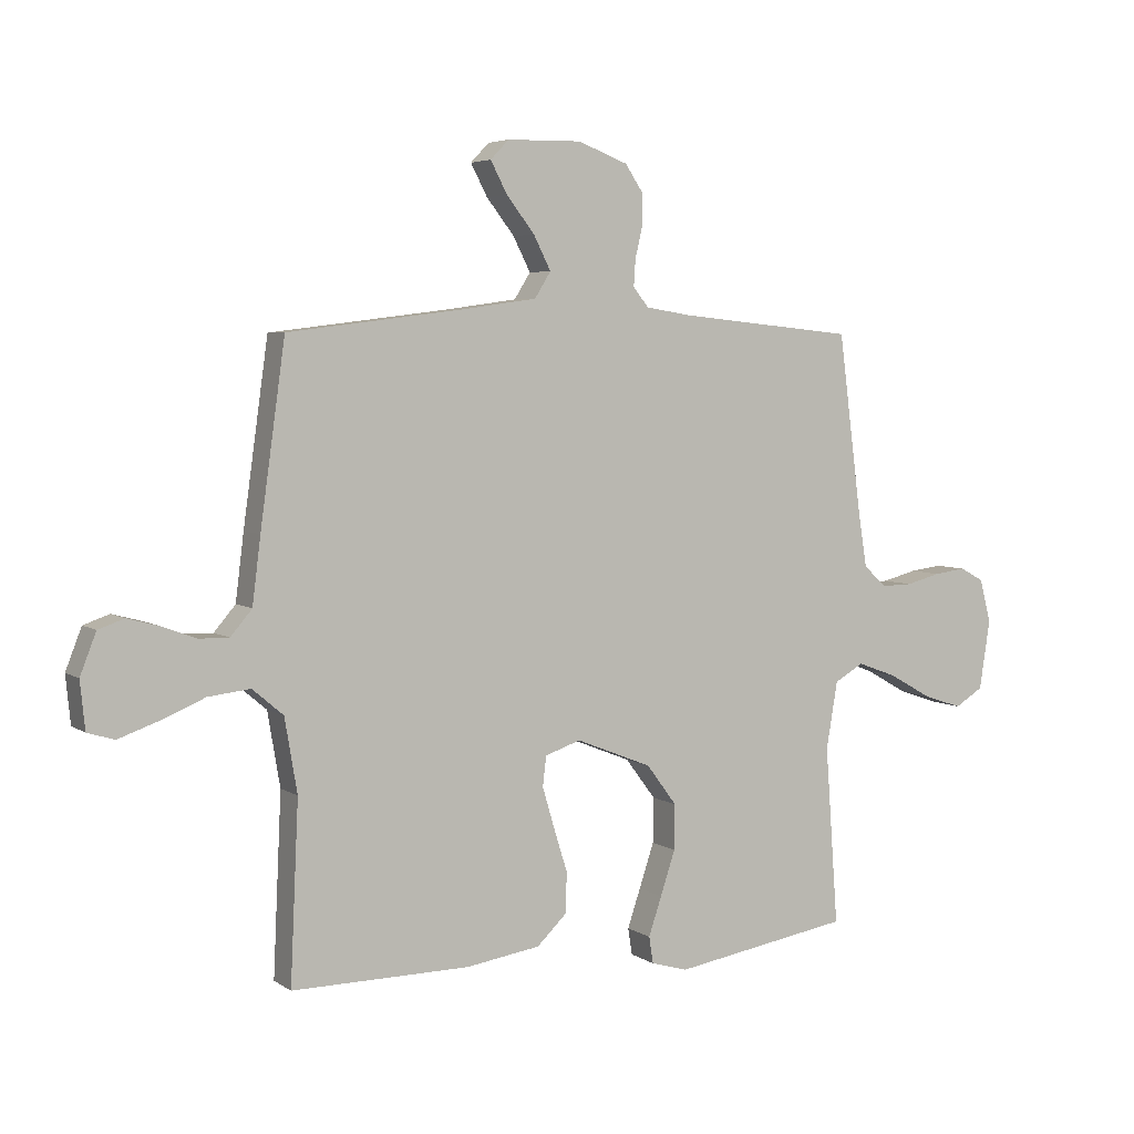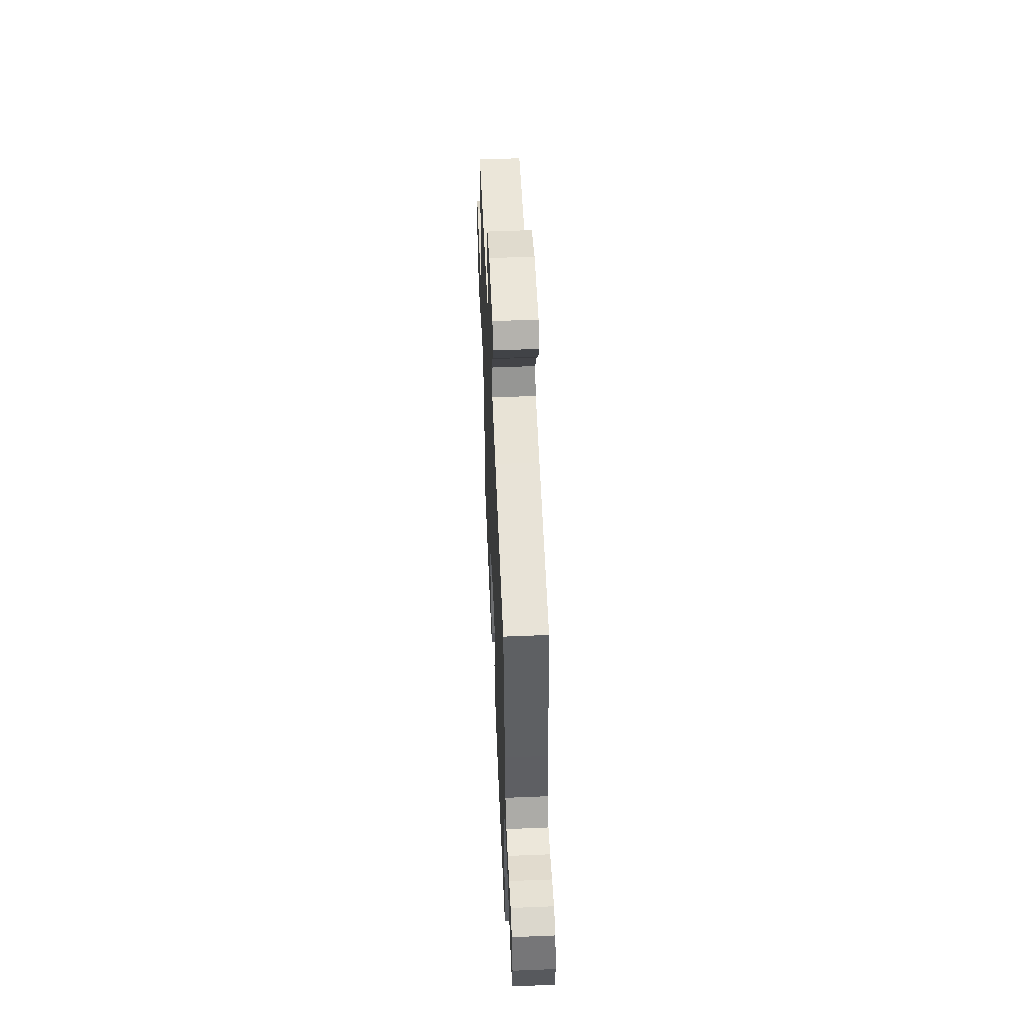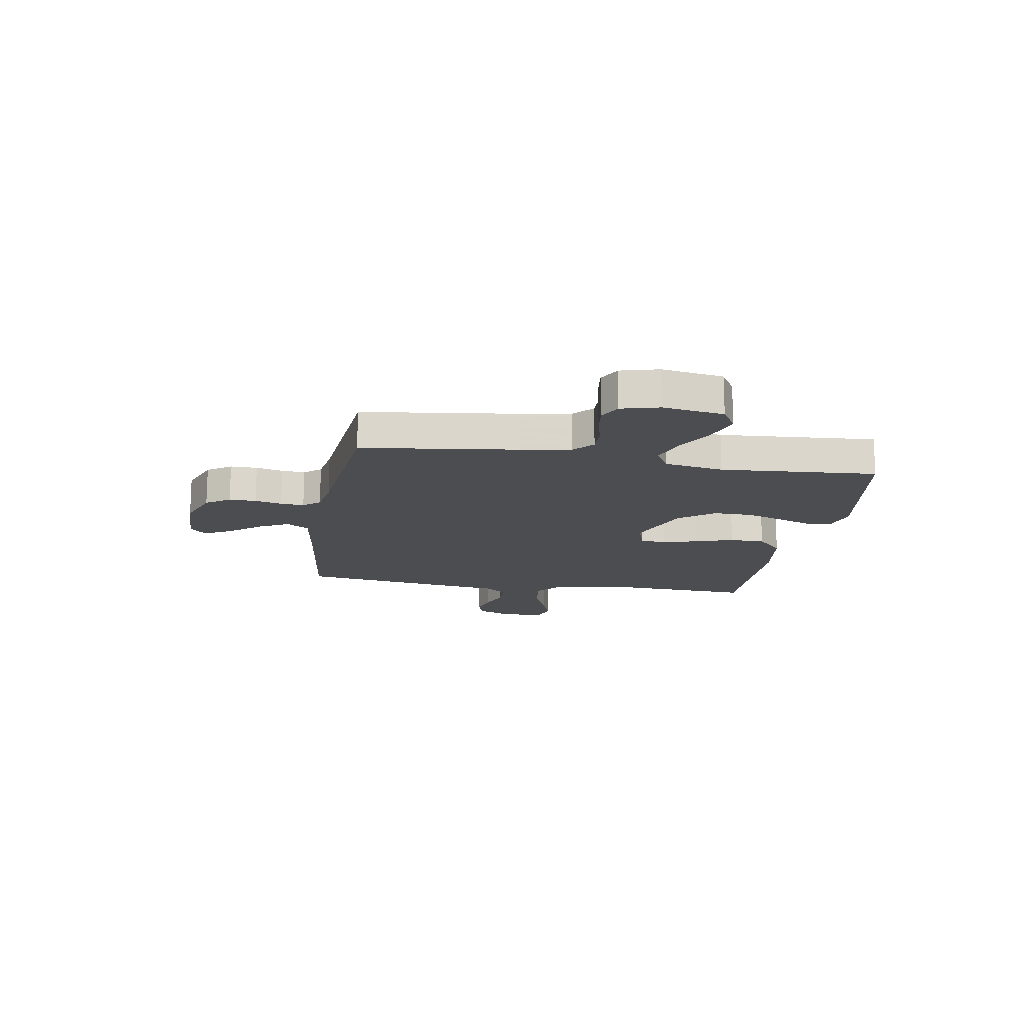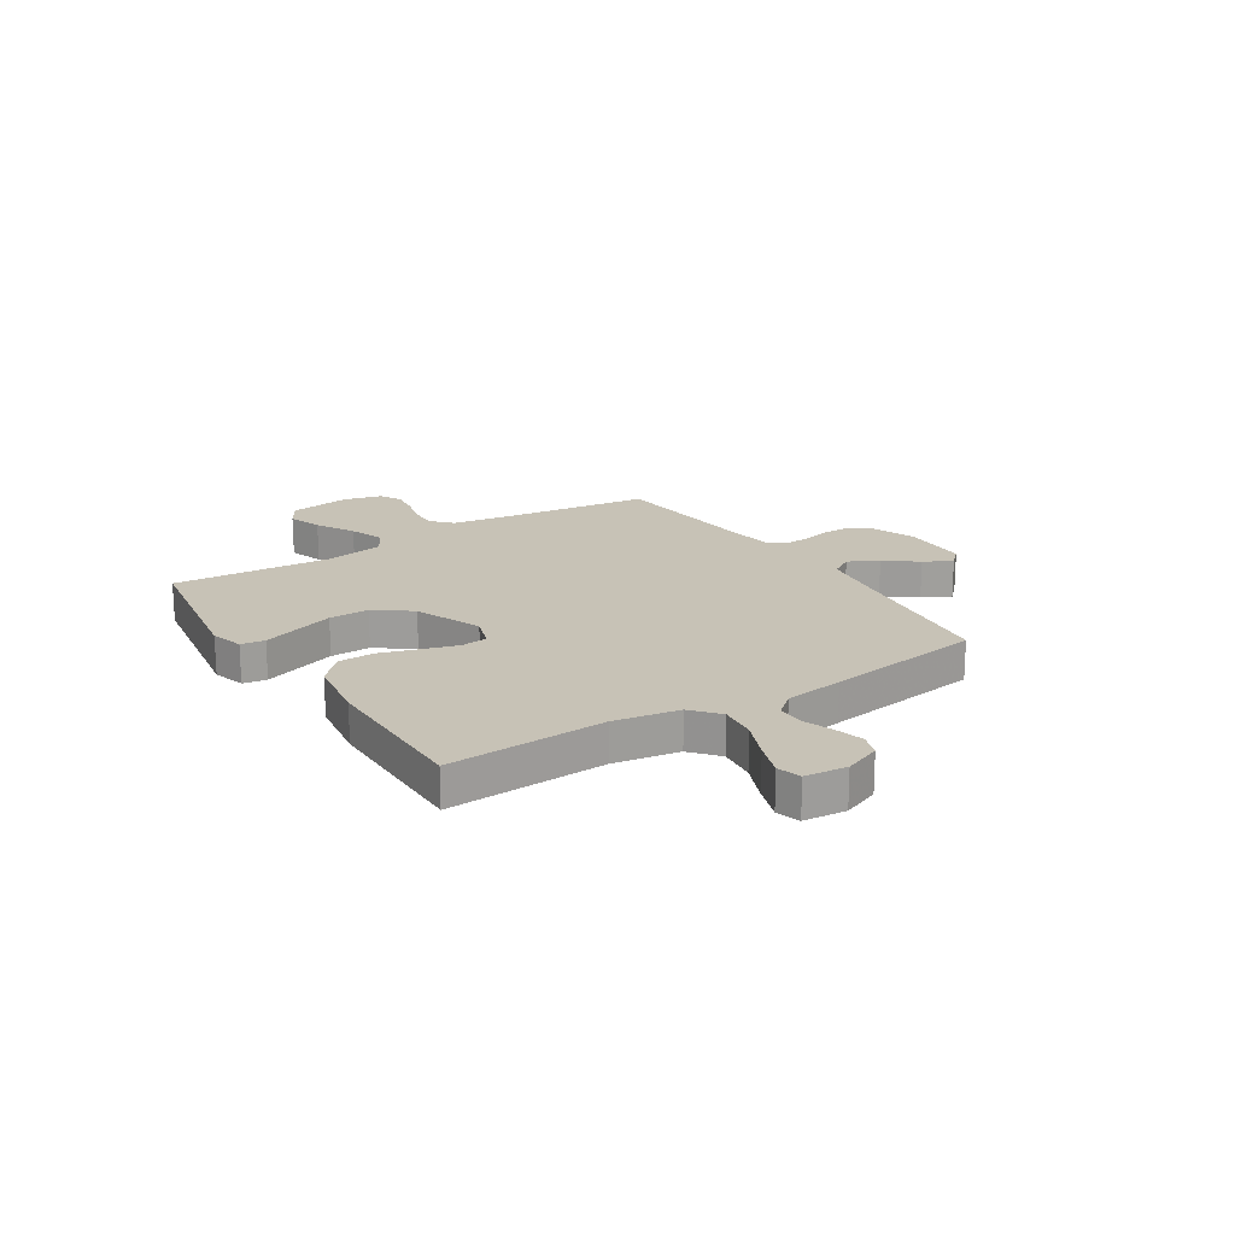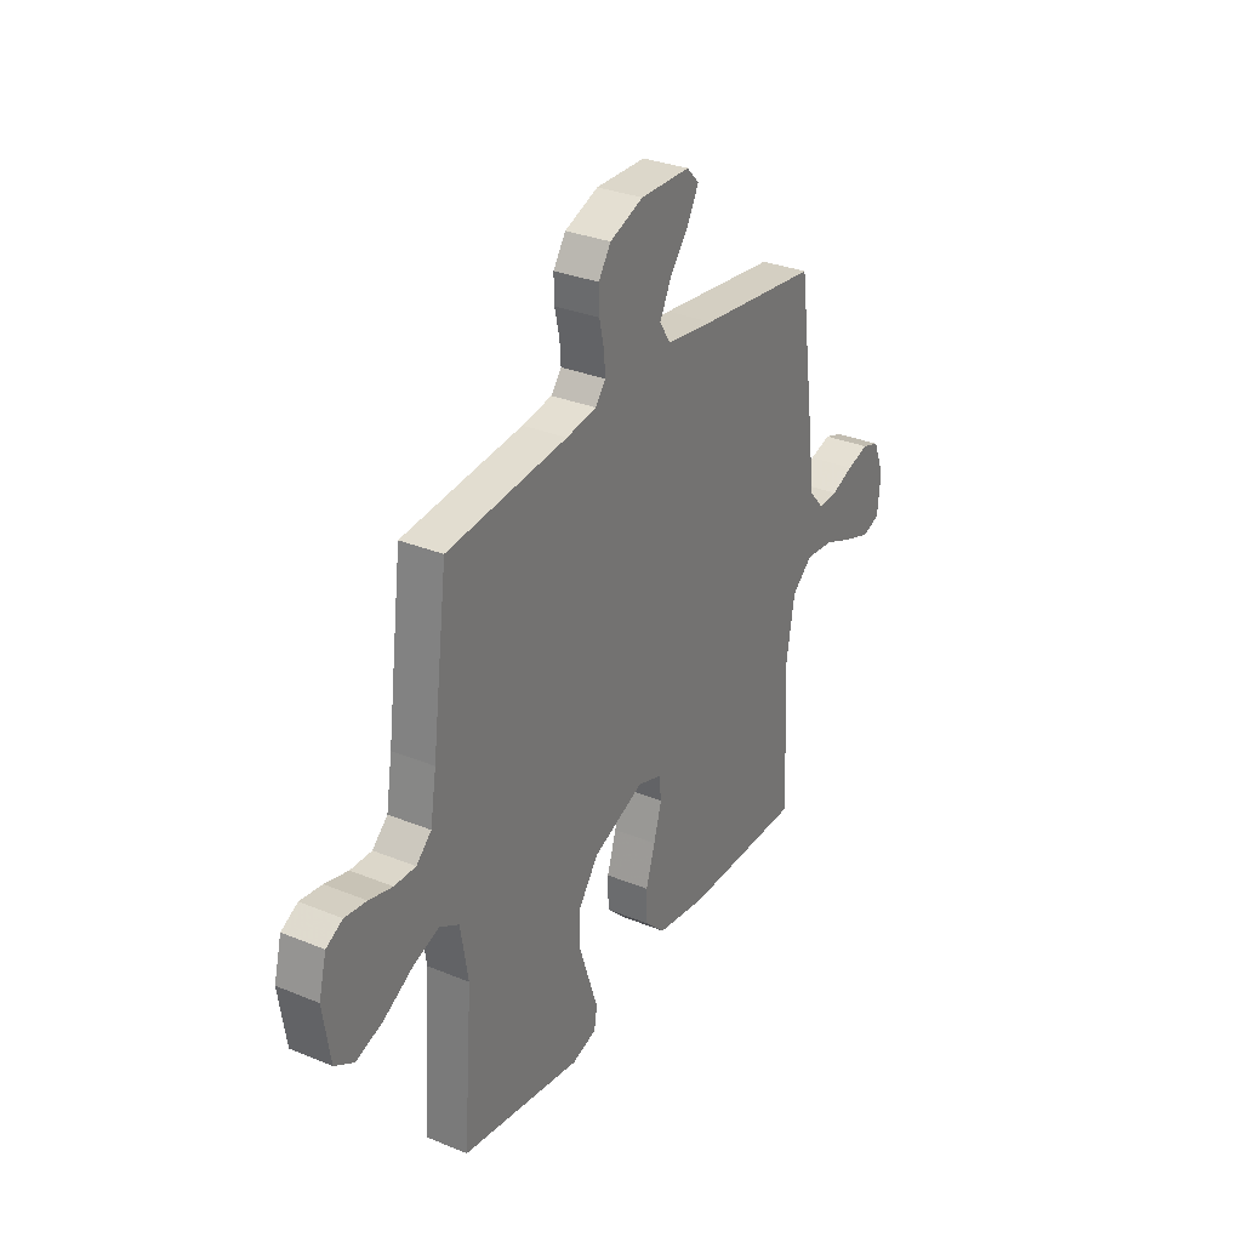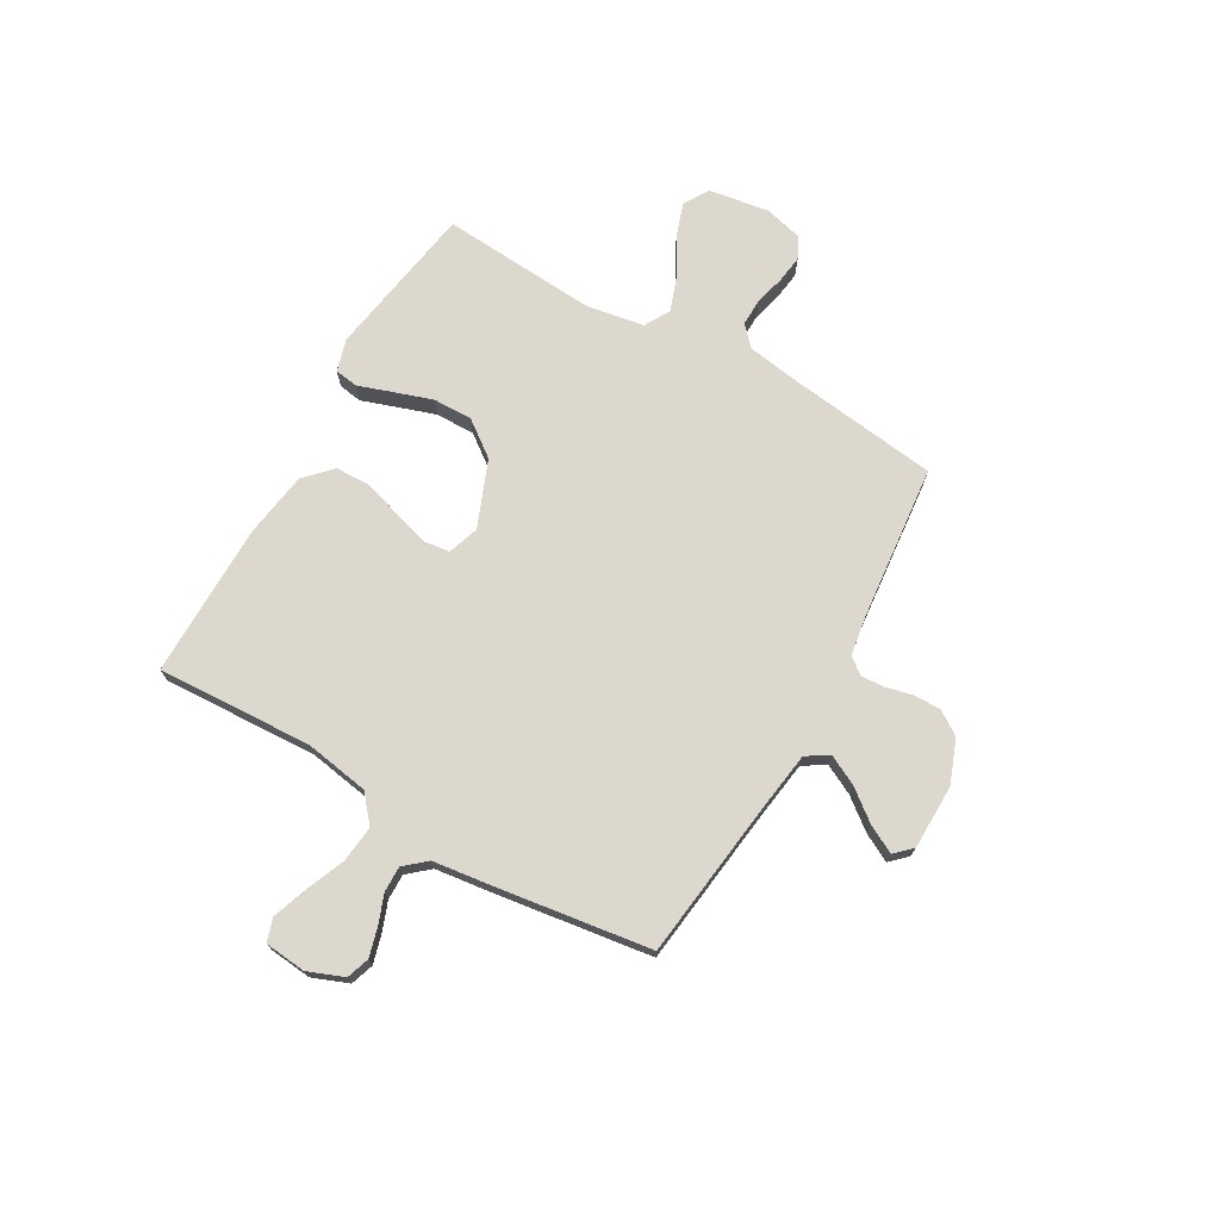
<metadata>
{"format":"obj","ext":"obj","renderer":"f3d","projection":"perspective","resolution":1024,"background":"white","views":[{"elev":4.9,"azim":-28.2,"up":"+Z"},{"elev":54.7,"azim":-92.5,"up":"+Z"},{"elev":-15.8,"azim":80.5,"up":"+Y"},{"elev":19.2,"azim":-122.7,"up":"+Y"},{"elev":31.3,"azim":120.2,"up":"+Z"},{"elev":72.2,"azim":-60.3,"up":"+Y"}]}
</metadata>
<code>
v 0.5 0.07 -0.5
v 0.2 0.07 -0.549
v 0.138 0.07 -0.531
v 0.131 0.07 -0.486
v 0.153 0.07 -0.421
v 0.178 0.07 -0.346
v 0.179 0.07 -0.27
v 0.128 0.07 -0.202
v 0 0.07 -0.151
v -0.06 0.07 -0.171
v -0.066 0.07 -0.221
v -0.046 0.07 -0.289
v -0.023 0.07 -0.362
v -0.024 0.07 -0.43
v -0.075 0.07 -0.479
v -0.2 0.07 -0.498
v -0.5 0.07 -0.5
v -0.486 0.07 -0.2
v -0.507 0.07 -0.076
v -0.559 0.07 -0.032
v -0.63 0.07 -0.04
v -0.705 0.07 -0.071
v -0.771 0.07 -0.094
v -0.816 0.07 -0.08
v -0.824 0.07 0
v -0.797 0.07 0.069
v -0.753 0.07 0.084
v -0.698 0.07 0.069
v -0.642 0.07 0.048
v -0.592 0.07 0.047
v -0.556 0.07 0.089
v -0.542 0.07 0.2
v -0.5 0.07 0.5
v -0.2 0.07 0.537
v -0.079 0.07 0.554
v -0.052 0.07 0.597
v -0.081 0.07 0.654
v -0.128 0.07 0.714
v -0.156 0.07 0.767
v -0.125 0.07 0.799
v 0 0.07 0.801
v 0.084 0.07 0.769
v 0.115 0.07 0.723
v 0.114 0.07 0.671
v 0.102 0.07 0.619
v 0.099 0.07 0.574
v 0.125 0.07 0.542
v 0.2 0.07 0.53
v 0.5 0.07 0.5
v 0.539 0.07 0.2
v 0.554 0.07 0.107
v 0.592 0.07 0.072
v 0.645 0.07 0.073
v 0.703 0.07 0.088
v 0.757 0.07 0.095
v 0.798 0.07 0.073
v 0.817 0.07 0
v 0.799 0.07 -0.117
v 0.751 0.07 -0.146
v 0.685 0.07 -0.124
v 0.612 0.07 -0.083
v 0.546 0.07 -0.059
v 0.497 0.07 -0.087
v 0.478 0.07 -0.2
v 0.5 0 -0.5
v 0.2 0 -0.549
v 0.138 0 -0.531
v 0.131 0 -0.486
v 0.153 0 -0.421
v 0.178 0 -0.346
v 0.179 0 -0.27
v 0.128 0 -0.202
v 0 0 -0.151
v -0.06 0 -0.171
v -0.066 0 -0.221
v -0.046 0 -0.289
v -0.023 0 -0.362
v -0.024 0 -0.43
v -0.075 0 -0.479
v -0.2 0 -0.498
v -0.5 0 -0.5
v -0.486 0 -0.2
v -0.507 0 -0.076
v -0.559 0 -0.032
v -0.63 0 -0.04
v -0.705 0 -0.071
v -0.771 0 -0.094
v -0.816 0 -0.08
v -0.824 0 0
v -0.797 0 0.069
v -0.753 0 0.084
v -0.698 0 0.069
v -0.642 0 0.048
v -0.592 0 0.047
v -0.556 0 0.089
v -0.542 0 0.2
v -0.5 0 0.5
v -0.2 0 0.537
v -0.079 0 0.554
v -0.052 0 0.597
v -0.081 0 0.654
v -0.128 0 0.714
v -0.156 0 0.767
v -0.125 0 0.799
v 0 0 0.801
v 0.084 0 0.769
v 0.115 0 0.723
v 0.114 0 0.671
v 0.102 0 0.619
v 0.099 0 0.574
v 0.125 0 0.542
v 0.2 0 0.53
v 0.5 0 0.5
v 0.539 0 0.2
v 0.554 0 0.107
v 0.592 0 0.072
v 0.645 0 0.073
v 0.703 0 0.088
v 0.757 0 0.095
v 0.798 0 0.073
v 0.817 0 0
v 0.799 0 -0.117
v 0.751 0 -0.146
v 0.685 0 -0.124
v 0.612 0 -0.083
v 0.546 0 -0.059
v 0.497 0 -0.087
v 0.478 0 -0.2
f 59 60 61
f 58 59 61
f 57 58 61
f 56 57 61
f 55 56 61
f 54 55 61
f 53 54 61
f 52 53 61 62
f 51 52 62 63
f 48 49 50
f 50 51 63
f 48 50 63
f 47 48 63
f 43 44 45
f 42 43 45
f 41 42 45
f 40 41 45
f 39 40 45
f 38 39 45
f 37 38 45
f 36 37 45 46
f 47 63 64
f 46 47 64
f 36 46 64
f 35 36 64
f 31 32 33 34
f 27 28 29
f 26 27 29
f 25 26 29
f 24 25 29
f 23 24 29
f 22 23 29
f 21 22 29
f 20 21 29 30
f 19 20 30 31
f 16 17 18
f 15 16 18
f 14 15 18
f 13 14 18
f 12 13 18
f 11 12 18 19
f 31 34 35
f 19 31 35
f 11 19 35
f 10 11 35
f 3 4 5
f 2 3 5
f 1 2 5
f 64 1 5
f 64 5 6
f 9 10 35
f 8 9 35 64
f 7 8 64
f 6 7 64
f 125 124 123
f 125 123 122
f 125 122 121
f 125 121 120
f 125 120 119
f 125 119 118
f 125 118 117
f 126 125 117 116
f 127 126 116 115
f 114 113 112
f 127 115 114
f 127 114 112
f 127 112 111
f 109 108 107
f 109 107 106
f 109 106 105
f 109 105 104
f 109 104 103
f 109 103 102
f 109 102 101
f 110 109 101 100
f 128 127 111
f 128 111 110
f 128 110 100
f 128 100 99
f 98 97 96 95
f 93 92 91
f 93 91 90
f 93 90 89
f 93 89 88
f 93 88 87
f 93 87 86
f 93 86 85
f 94 93 85 84
f 95 94 84 83
f 82 81 80
f 82 80 79
f 82 79 78
f 82 78 77
f 82 77 76
f 83 82 76 75
f 99 98 95
f 99 95 83
f 99 83 75
f 99 75 74
f 69 68 67
f 69 67 66
f 69 66 65
f 69 65 128
f 70 69 128
f 99 74 73
f 128 99 73 72
f 128 72 71
f 128 71 70
f 1 65 66 2
f 2 66 67 3
f 3 67 68 4
f 4 68 69 5
f 5 69 70 6
f 6 70 71 7
f 7 71 72 8
f 8 72 73 9
f 9 73 74 10
f 10 74 75 11
f 11 75 76 12
f 12 76 77 13
f 13 77 78 14
f 14 78 79 15
f 15 79 80 16
f 16 80 81 17
f 17 81 82 18
f 18 82 83 19
f 19 83 84 20
f 20 84 85 21
f 21 85 86 22
f 22 86 87 23
f 23 87 88 24
f 24 88 89 25
f 25 89 90 26
f 26 90 91 27
f 27 91 92 28
f 28 92 93 29
f 29 93 94 30
f 30 94 95 31
f 31 95 96 32
f 32 96 97 33
f 33 97 98 34
f 34 98 99 35
f 35 99 100 36
f 36 100 101 37
f 37 101 102 38
f 38 102 103 39
f 39 103 104 40
f 40 104 105 41
f 41 105 106 42
f 42 106 107 43
f 43 107 108 44
f 44 108 109 45
f 45 109 110 46
f 46 110 111 47
f 47 111 112 48
f 48 112 113 49
f 49 113 114 50
f 50 114 115 51
f 51 115 116 52
f 52 116 117 53
f 53 117 118 54
f 54 118 119 55
f 55 119 120 56
f 56 120 121 57
f 57 121 122 58
f 58 122 123 59
f 59 123 124 60
f 60 124 125 61
f 61 125 126 62
f 62 126 127 63
f 63 127 128 64
f 64 128 65 1

</code>
